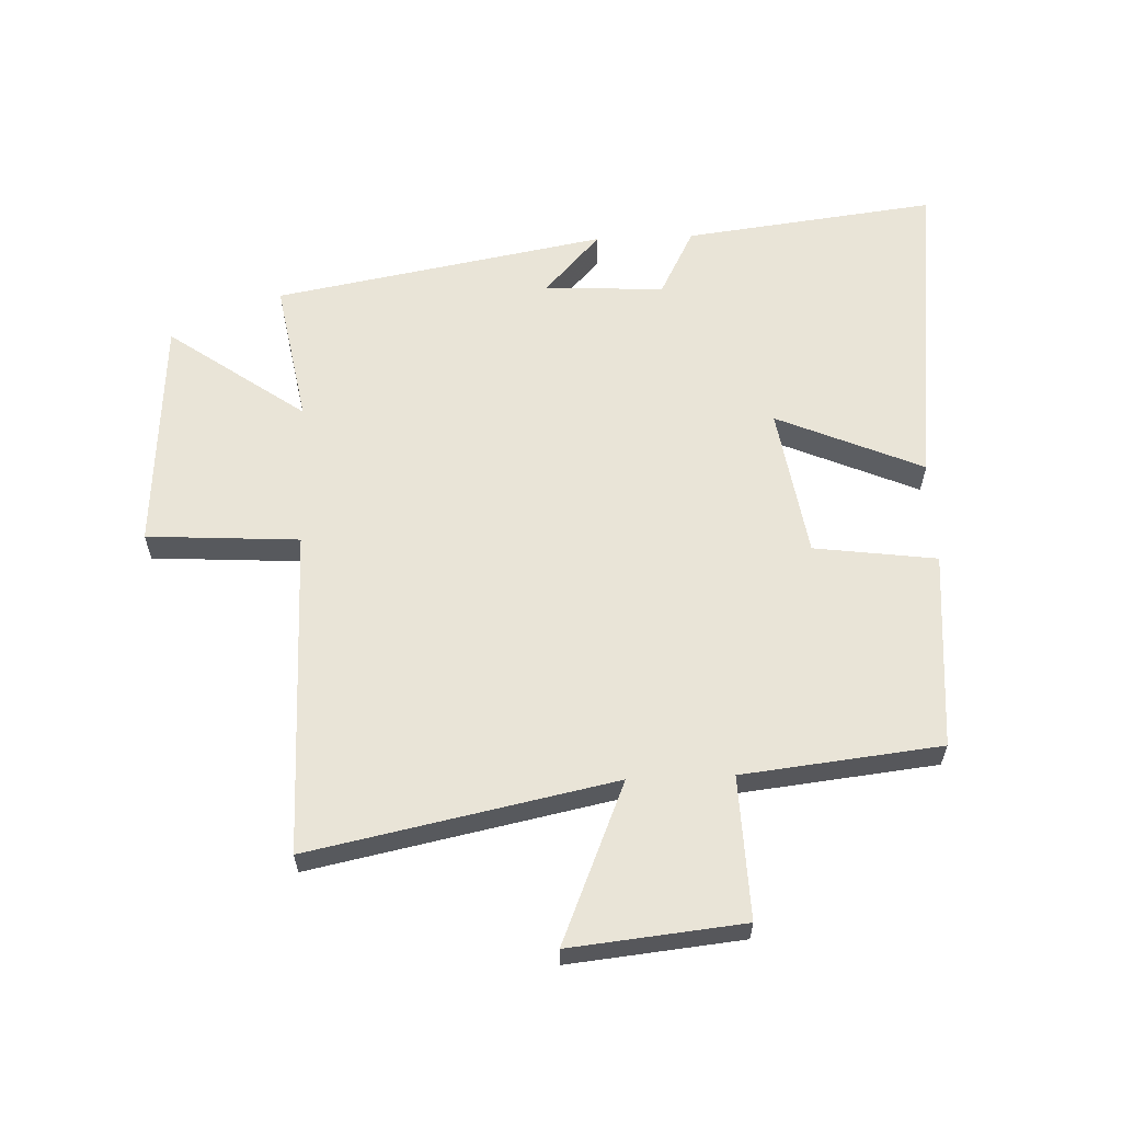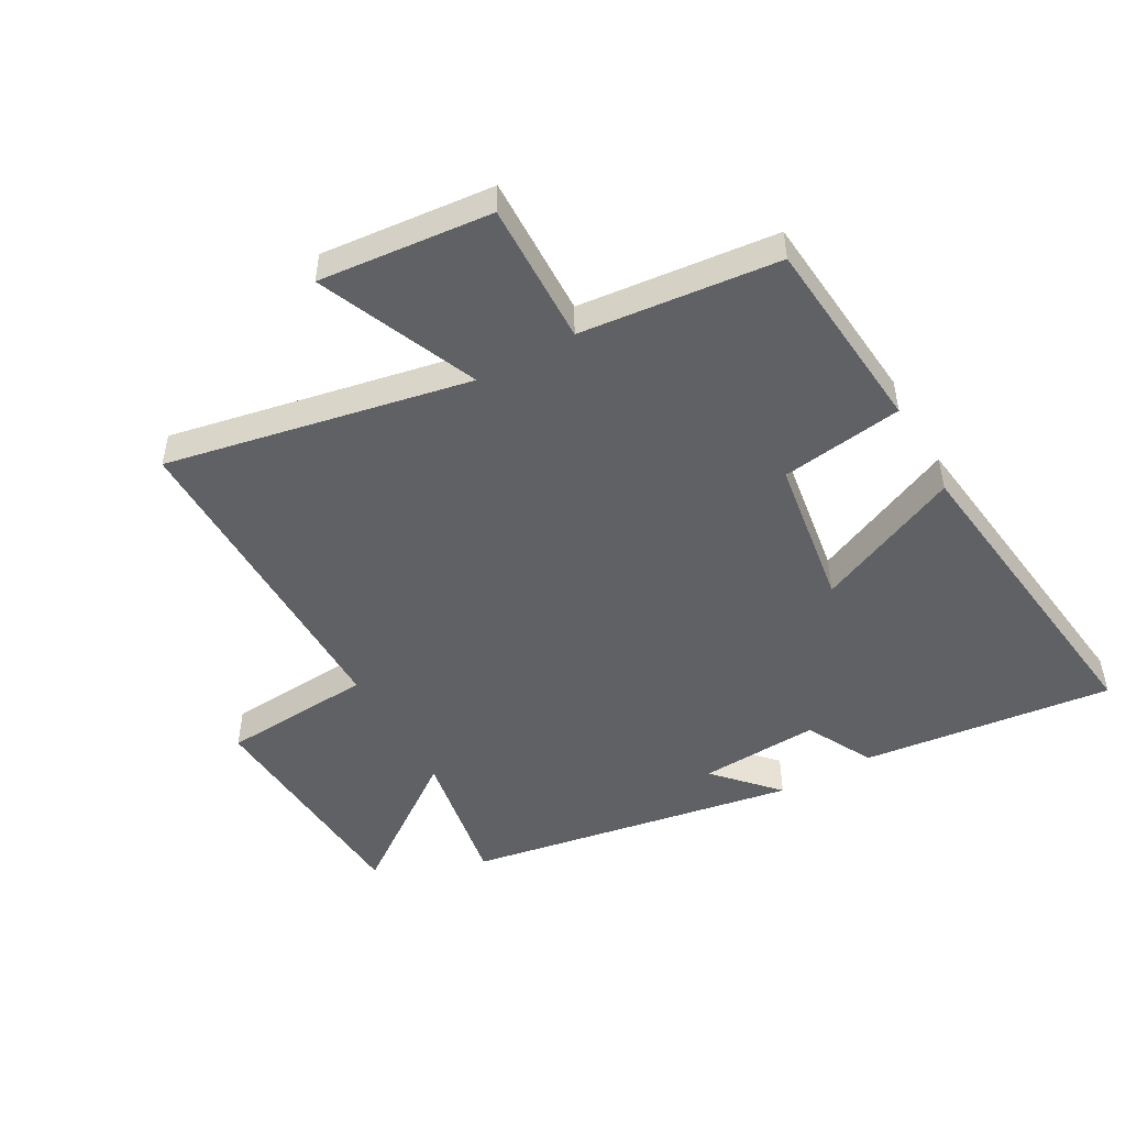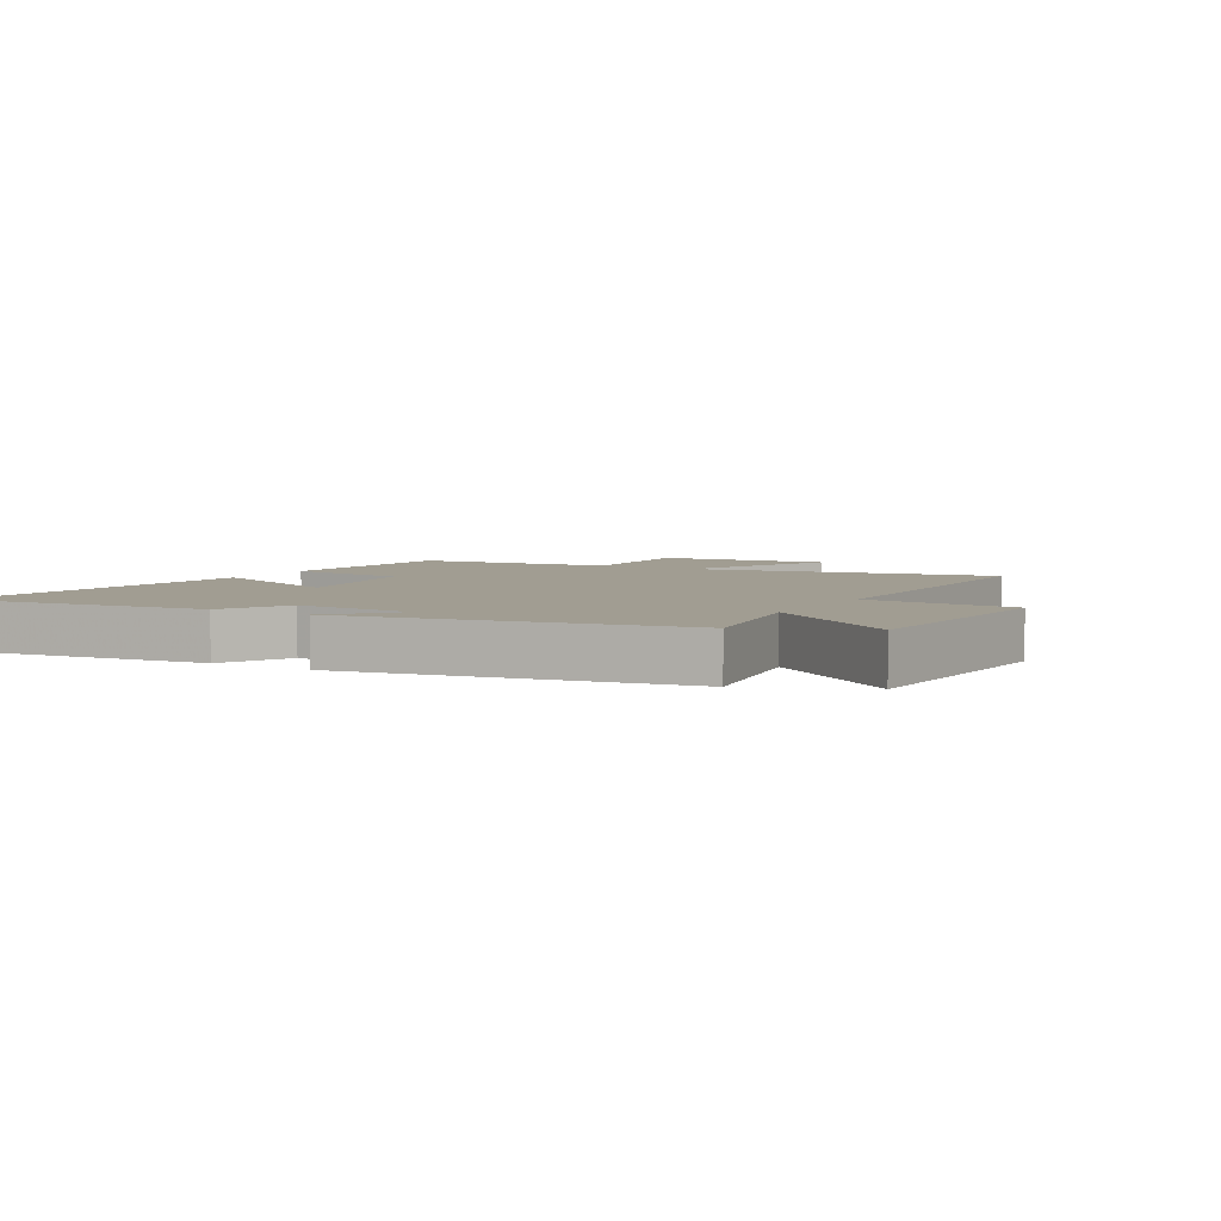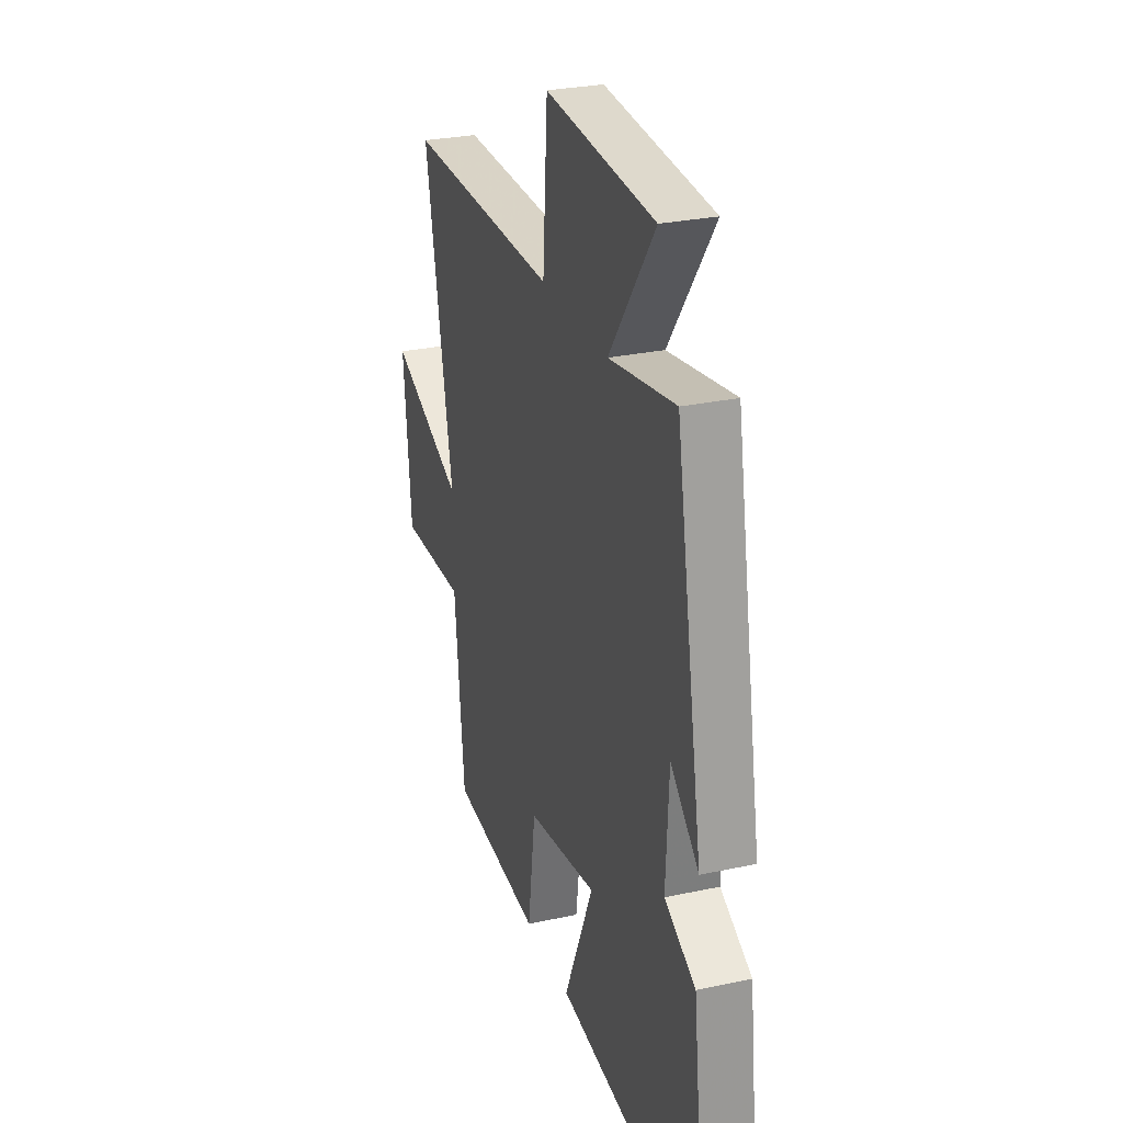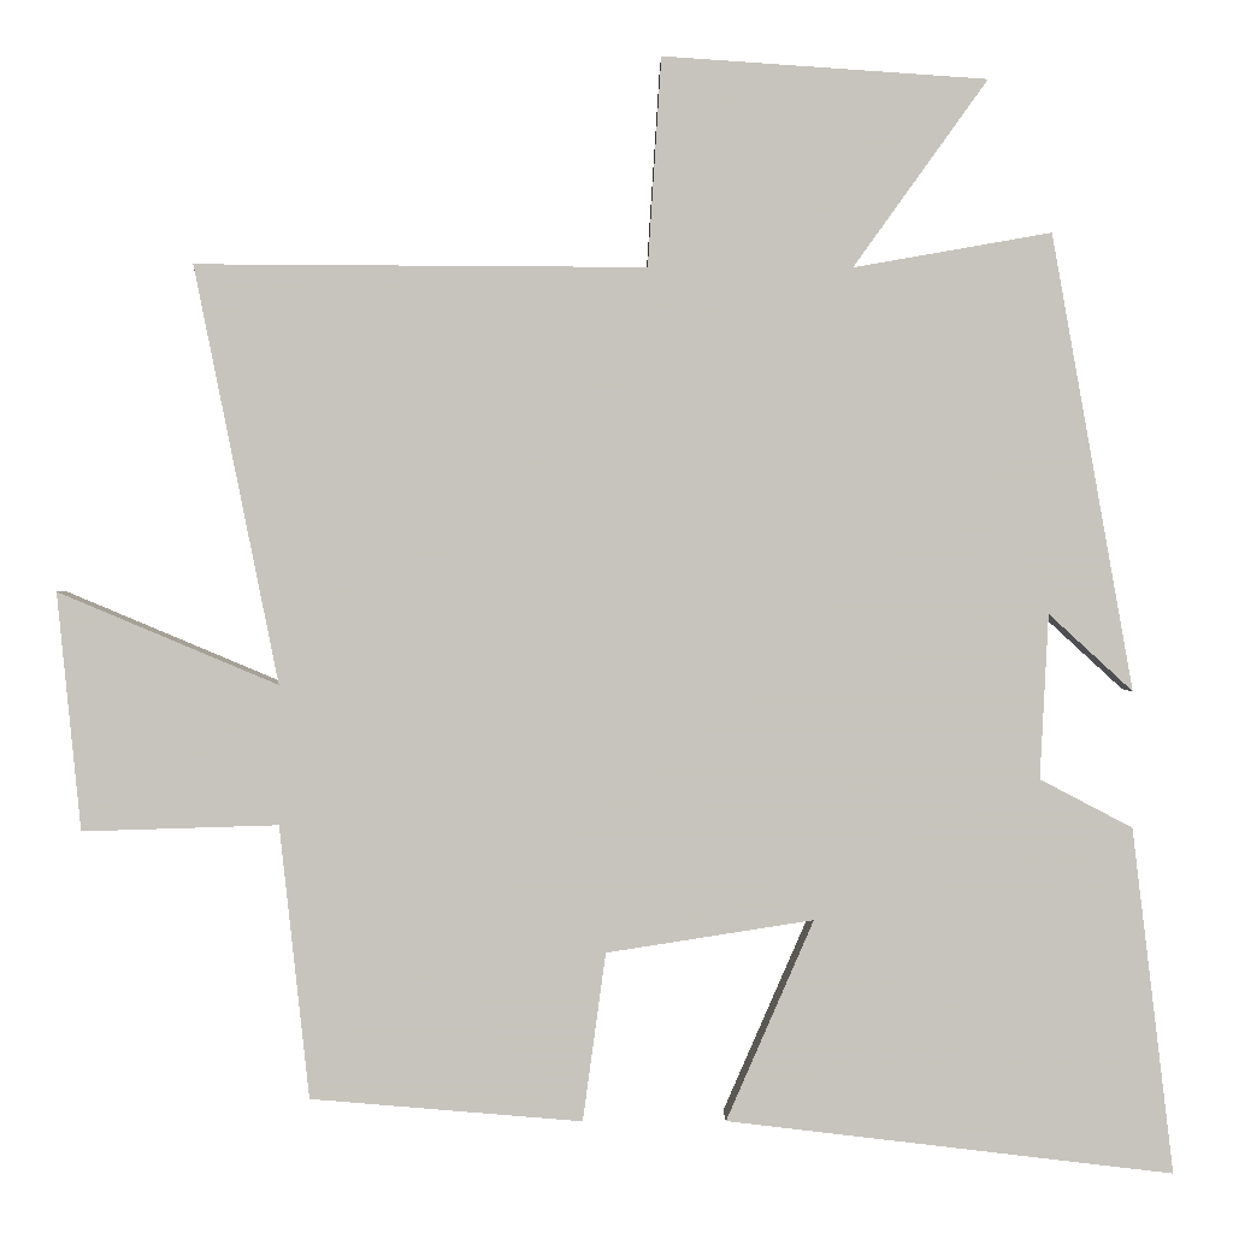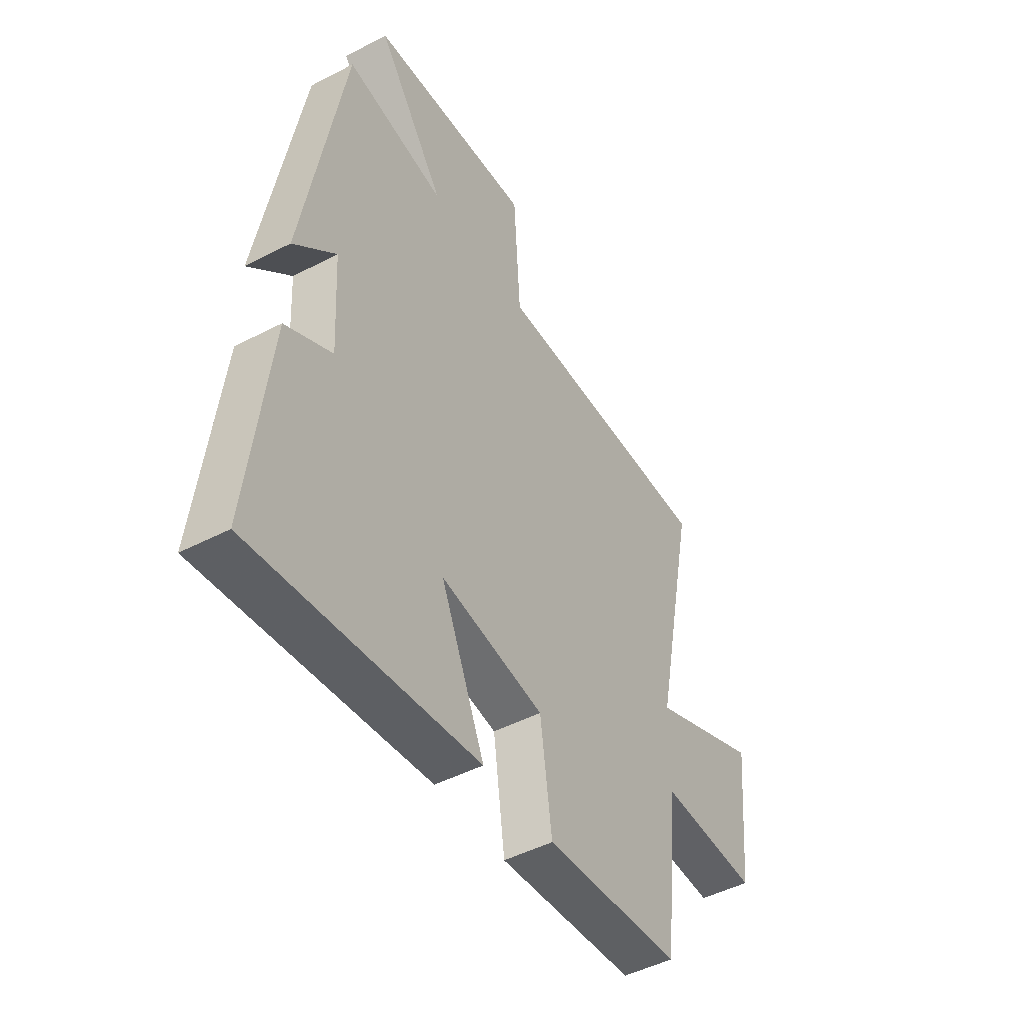
<metadata>
{"format":"obj","ext":"obj","renderer":"f3d","projection":"perspective","resolution":1024,"background":"white","views":[{"elev":60.8,"azim":87.6,"up":"+Y"},{"elev":-49.1,"azim":119.6,"up":"+Y"},{"elev":4.8,"azim":-59.9,"up":"+Y"},{"elev":28.0,"azim":-108.1,"up":"+Z"},{"elev":0.8,"azim":179.3,"up":"+Z"},{"elev":-47.2,"azim":-59.5,"up":"+Z"}]}
</metadata>
<code>
v -0.549 0.07 -0.563
v -0.5 0.07 -0.156
v -0.391 0.07 -0.099
v -0.401 0.07 0.095
v -0.5 0.07 0.004
v -0.404 0.07 0.541
v -0.171 0.07 0.5
v -0.329 0.07 0.72
v 0.053 0.07 0.746
v 0.069 0.07 0.5
v 0.599 0.07 0.503
v 0.5 0.07 0.012
v 0.759 0.07 0.121
v 0.731 0.07 -0.159
v 0.5 0.07 -0.152
v 0.465 0.07 -0.473
v 0.145 0.07 -0.5
v 0.118 0.07 -0.302
v -0.126 0.07 -0.264
v -0.023 0.07 -0.5
v -0.549 0 -0.563
v -0.5 0 -0.156
v -0.391 0 -0.099
v -0.401 0 0.095
v -0.5 0 0.004
v -0.404 0 0.541
v -0.171 0 0.5
v -0.329 0 0.72
v 0.053 0 0.746
v 0.069 0 0.5
v 0.599 0 0.503
v 0.5 0 0.012
v 0.759 0 0.121
v 0.731 0 -0.159
v 0.5 0 -0.152
v 0.465 0 -0.473
v 0.145 0 -0.5
v 0.118 0 -0.302
v -0.126 0 -0.264
v -0.023 0 -0.5
f 19 20 1 2
f 18 19 2 3
f 15 16 17 18
f 15 18 3 4
f 12 13 14 15
f 12 15 4
f 10 11 12 4
f 7 8 9 10
f 7 10 4
f 4 5 6 7
f 22 21 40 39
f 23 22 39 38
f 38 37 36 35
f 24 23 38 35
f 35 34 33 32
f 24 35 32
f 24 32 31 30
f 30 29 28 27
f 24 30 27
f 27 26 25 24
f 1 21 22 2
f 2 22 23 3
f 3 23 24 4
f 4 24 25 5
f 5 25 26 6
f 6 26 27 7
f 7 27 28 8
f 8 28 29 9
f 9 29 30 10
f 10 30 31 11
f 11 31 32 12
f 12 32 33 13
f 13 33 34 14
f 14 34 35 15
f 15 35 36 16
f 16 36 37 17
f 17 37 38 18
f 18 38 39 19
f 19 39 40 20
f 20 40 21 1

</code>
